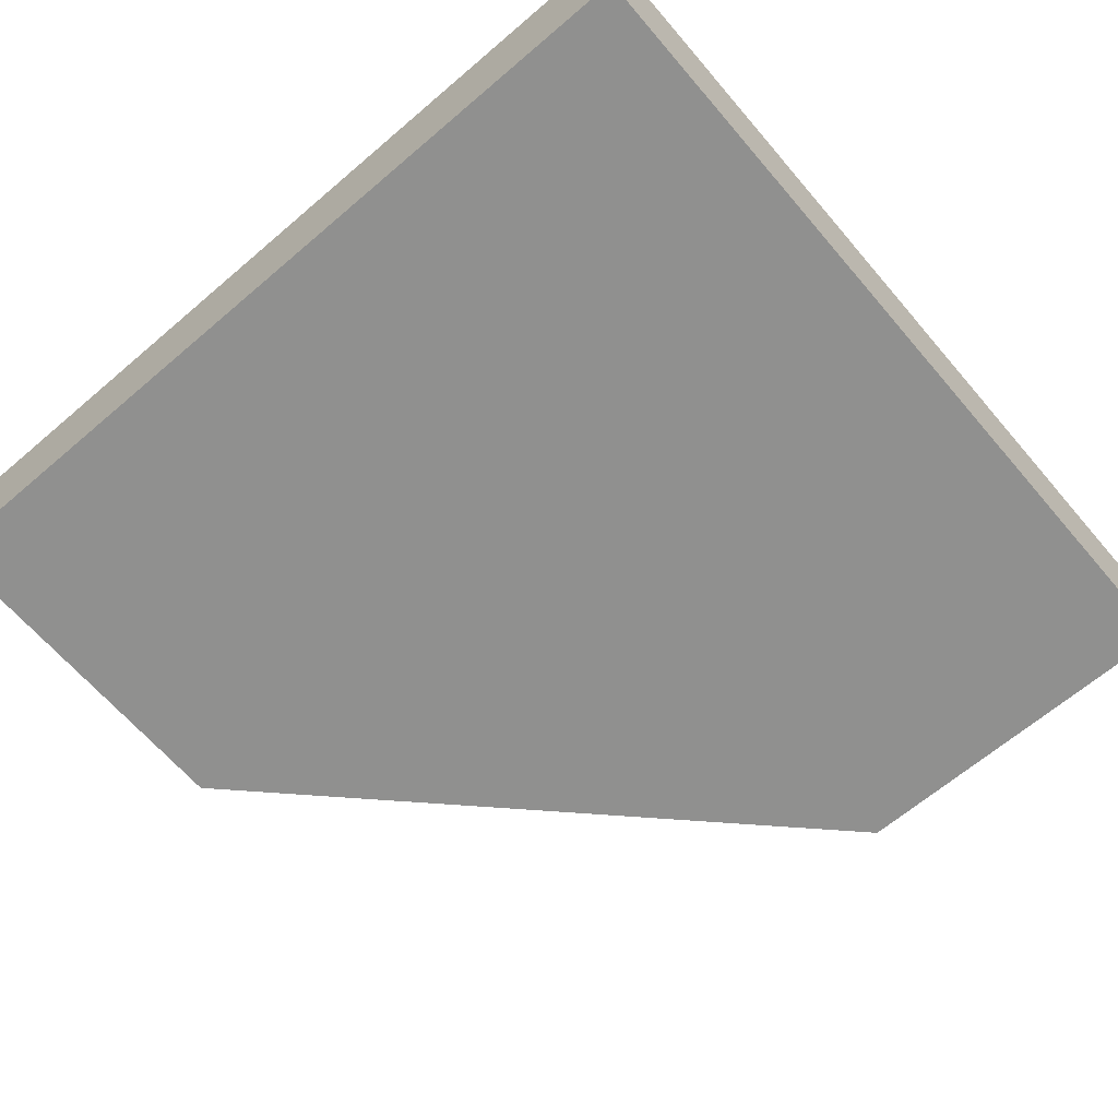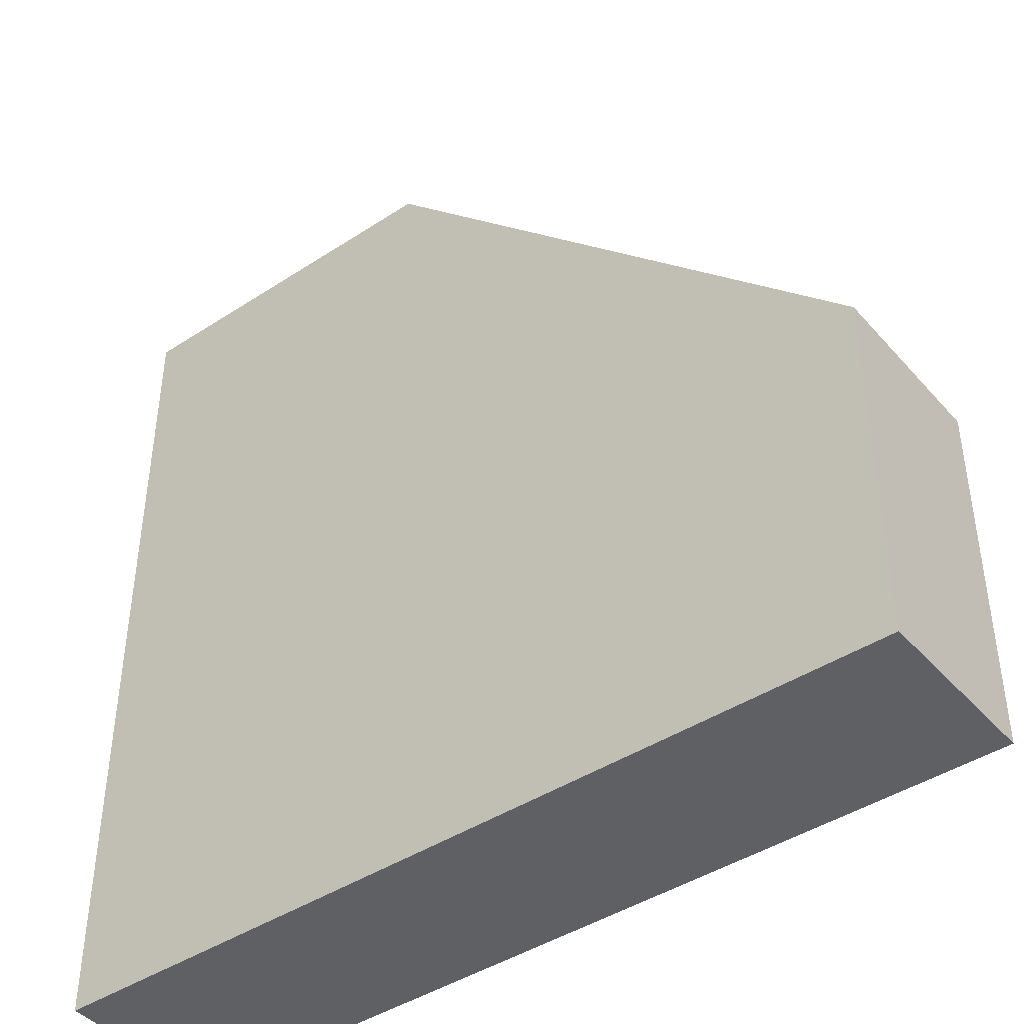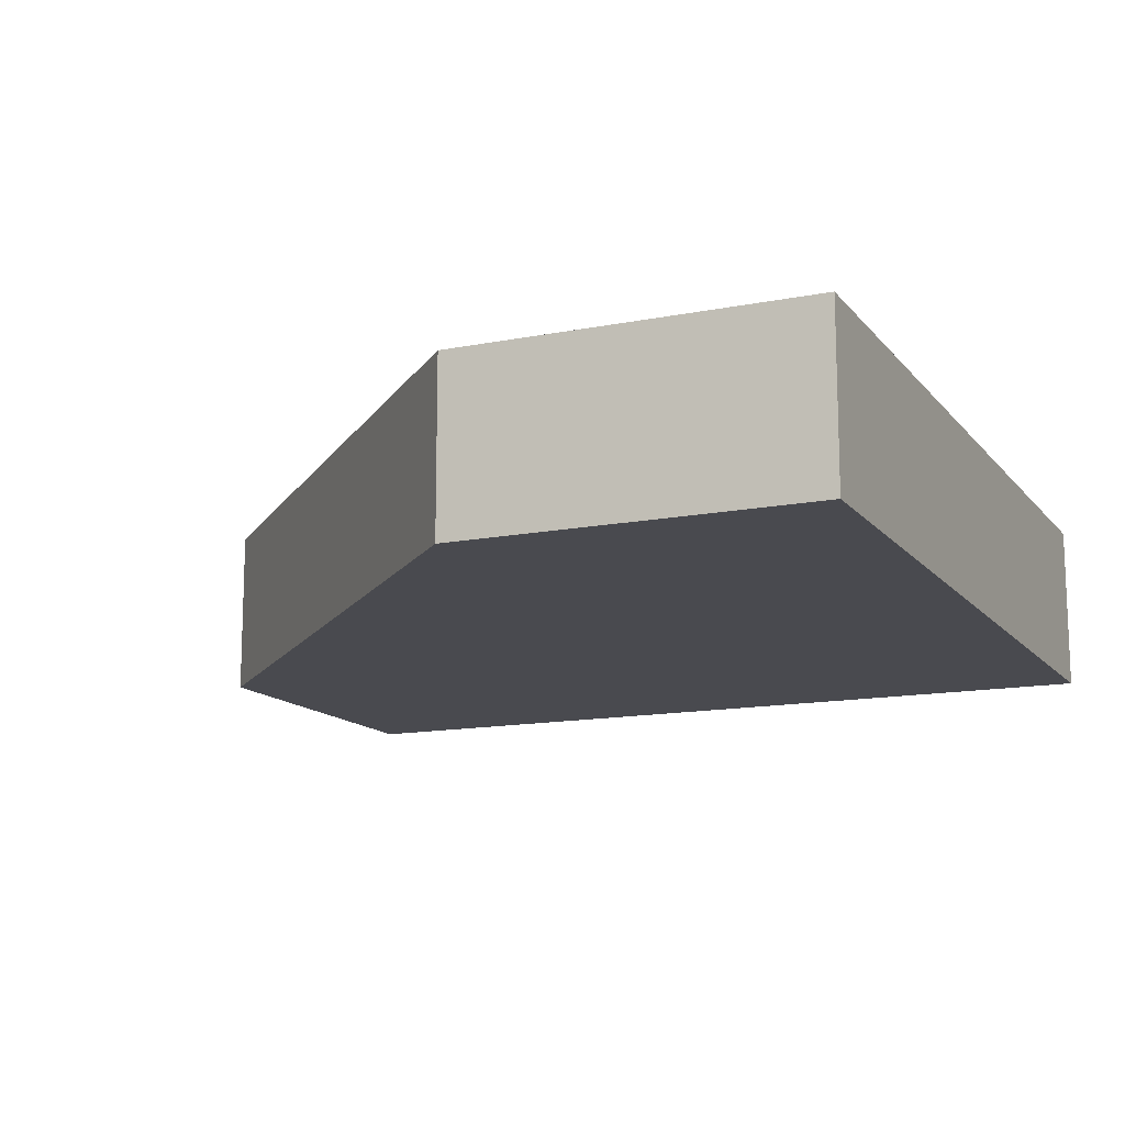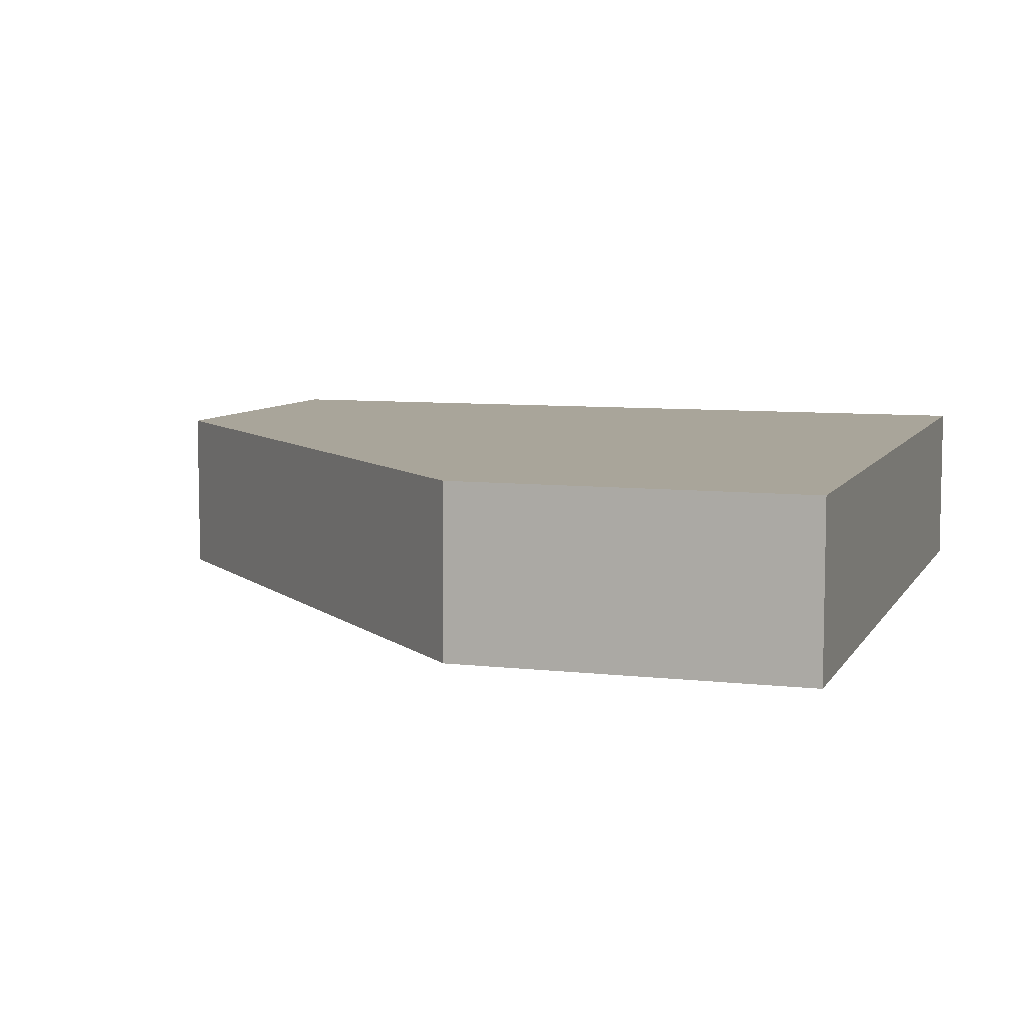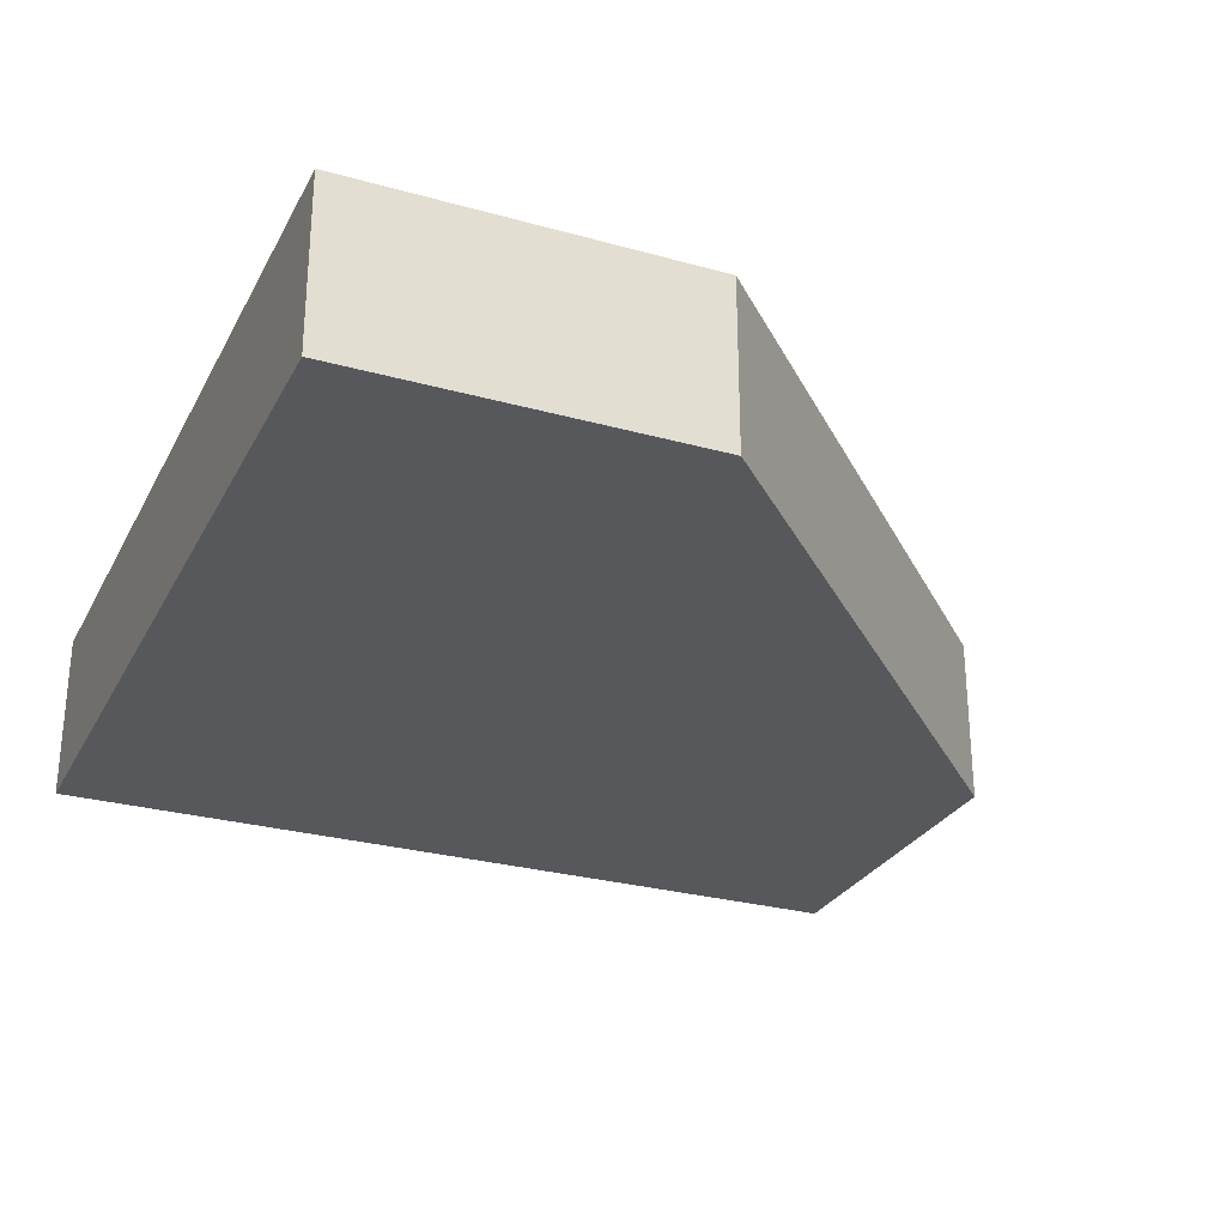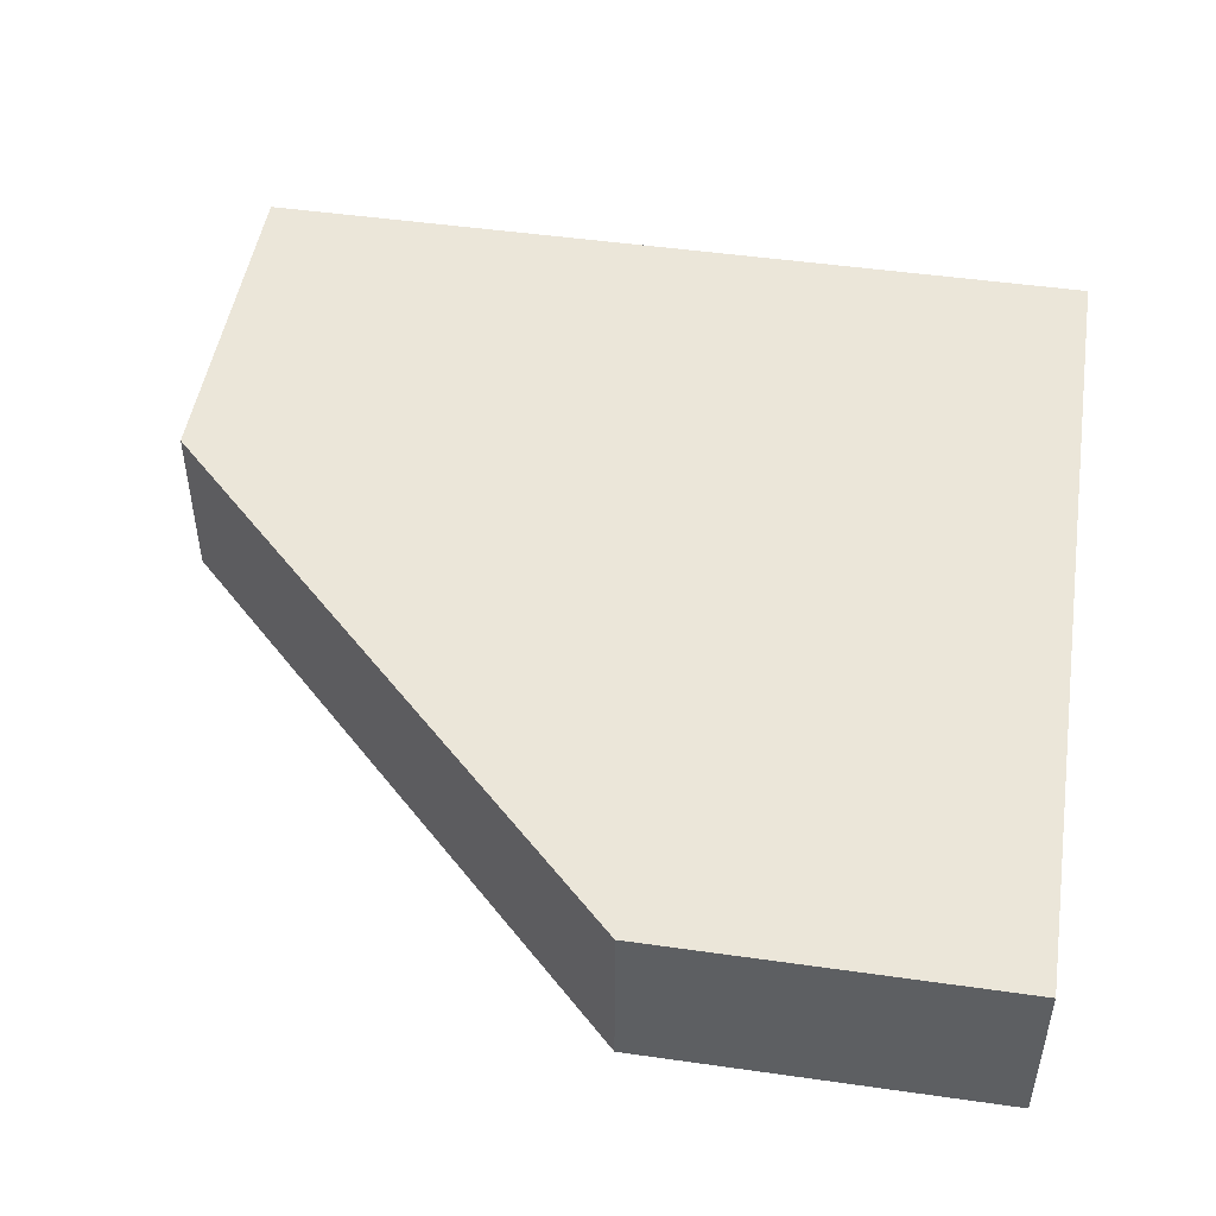
<metadata>
{"format":"obj","ext":"obj","renderer":"f3d","projection":"perspective","resolution":1024,"background":"white","views":[{"elev":-65.5,"azim":130.6,"up":"+Y"},{"elev":-43.0,"azim":-142.2,"up":"+Z"},{"elev":-13.6,"azim":24.0,"up":"+Y"},{"elev":7.5,"azim":18.2,"up":"+Y"},{"elev":-27.9,"azim":-113.0,"up":"+Y"},{"elev":48.5,"azim":9.0,"up":"+Y"}]}
</metadata>
<code>
o object1
g object1
v 0.5 -0.2 -0.5
v -0.5 -0.2 -0.5
v -0.5 -0 -0.5
v 0.5 -0 -0.5
v -0.5 -0.2 -0.08579
v 0.08579 -0.2 0.5
v 0.5 -0.2 0.5
v 0.08579 -0 0.5
v 0.5 -0 0.5
v -0.5 -0 -0.08579
f 1 2 3
f 1 3 4
f 6 5 2
f 1 6 2
f 1 7 6
f 9 8 7
f 8 6 7
f 8 10 6
f 10 5 6
f 4 9 7
f 4 7 1
f 10 8 9
f 10 9 4
f 4 3 10
f 10 3 5
f 3 2 5

</code>
